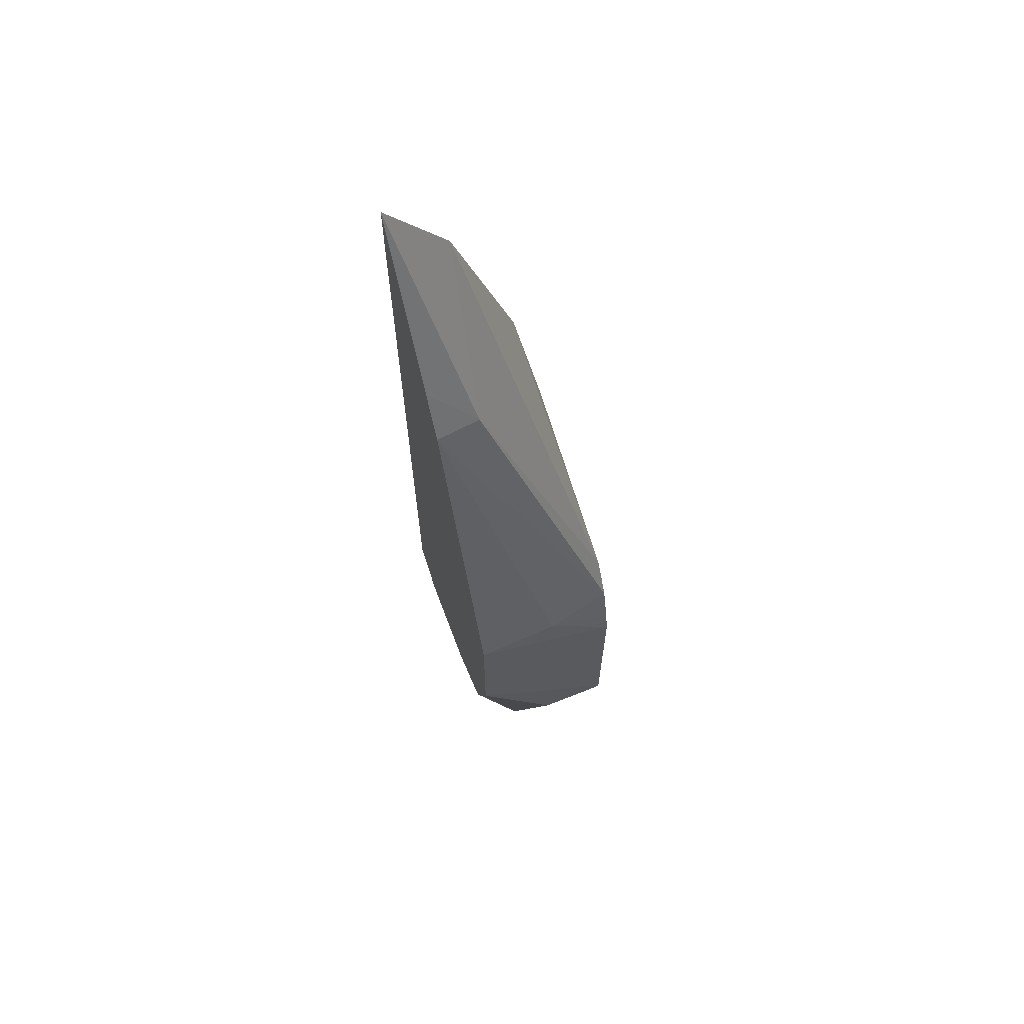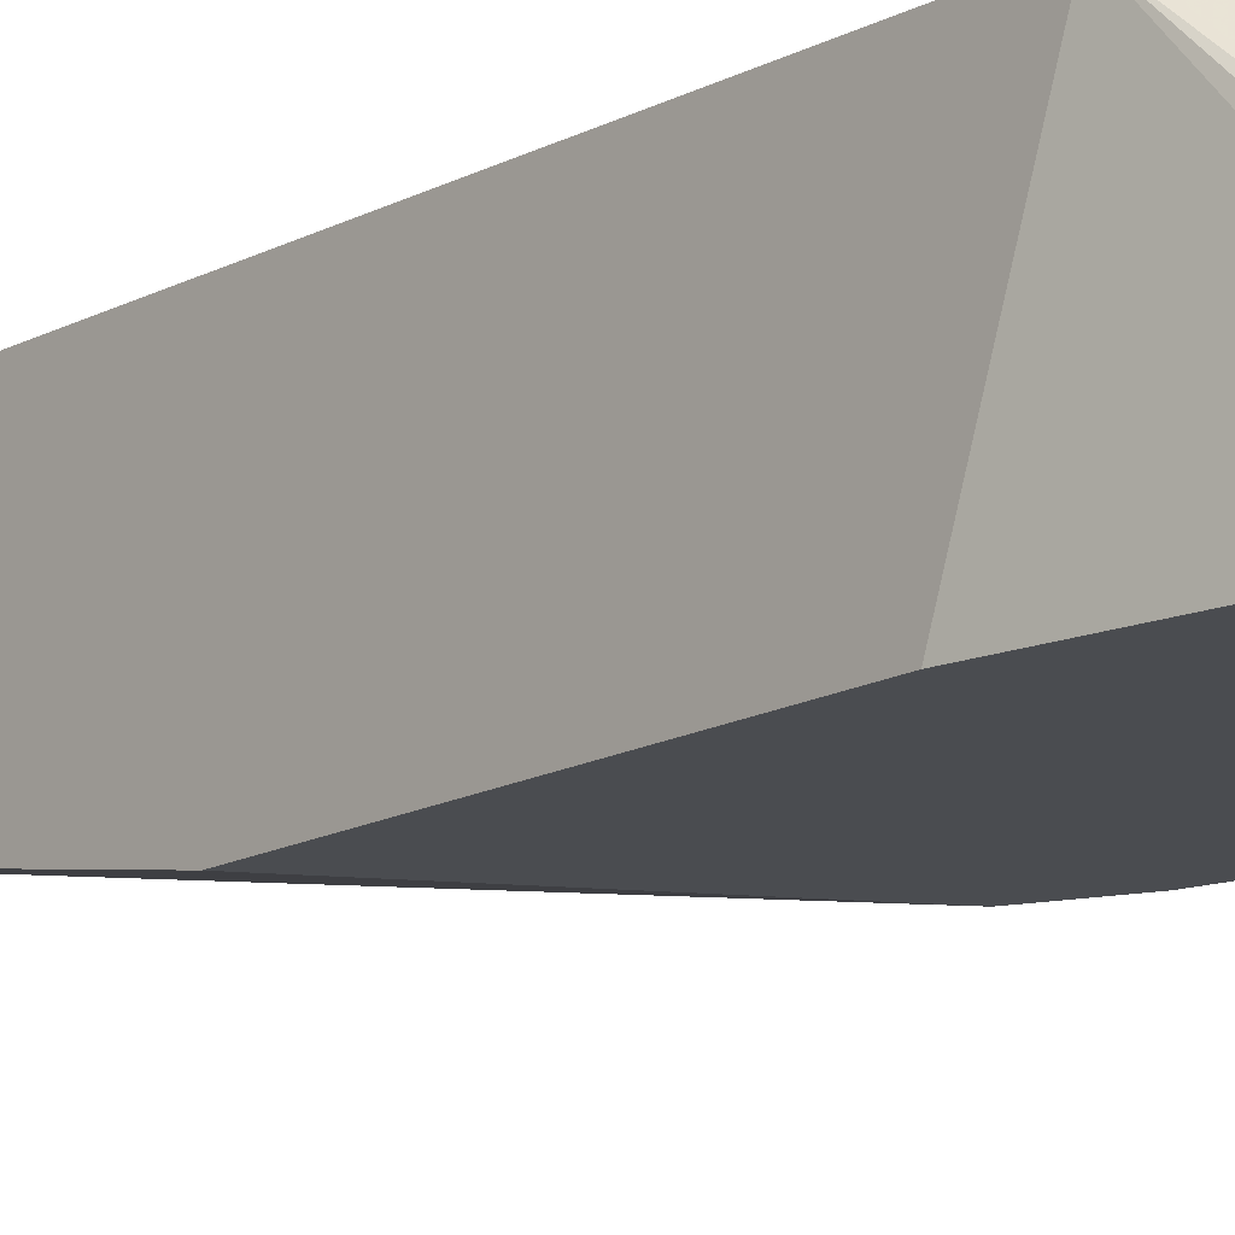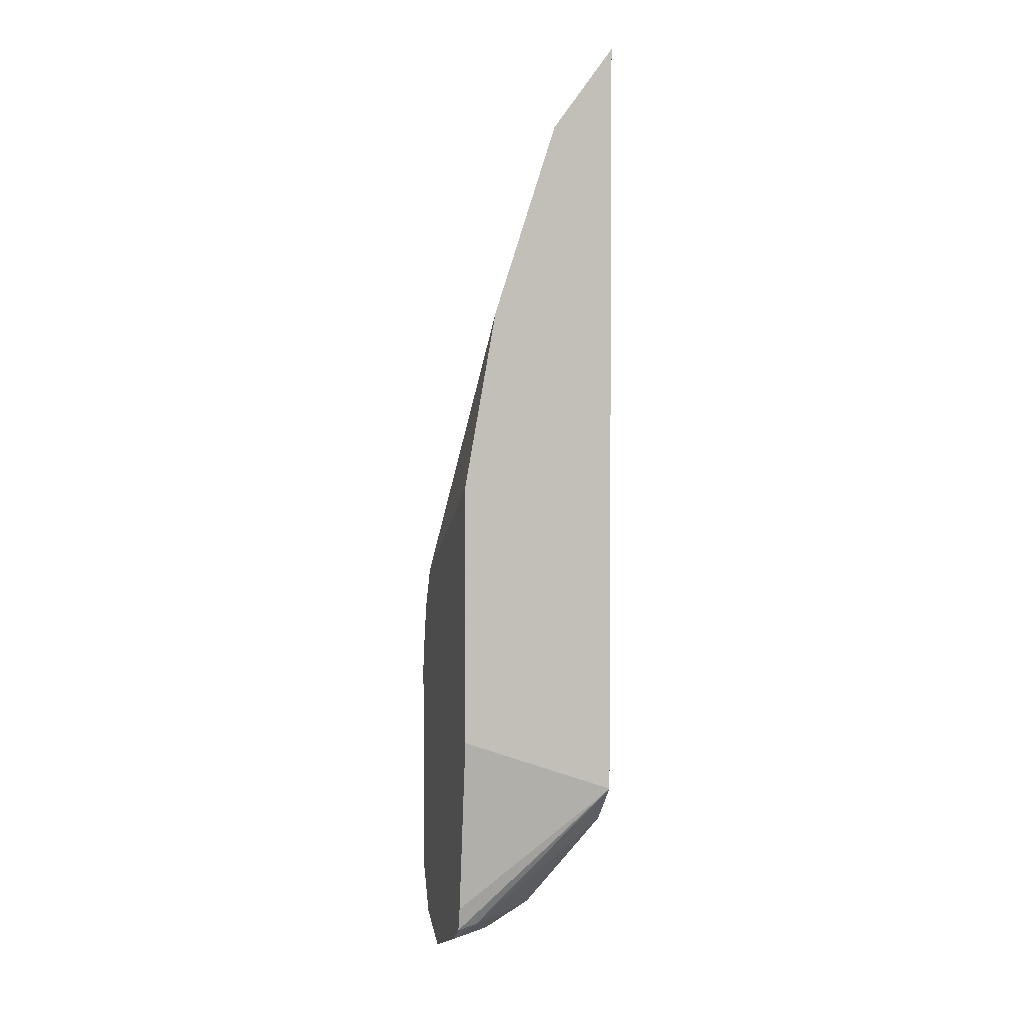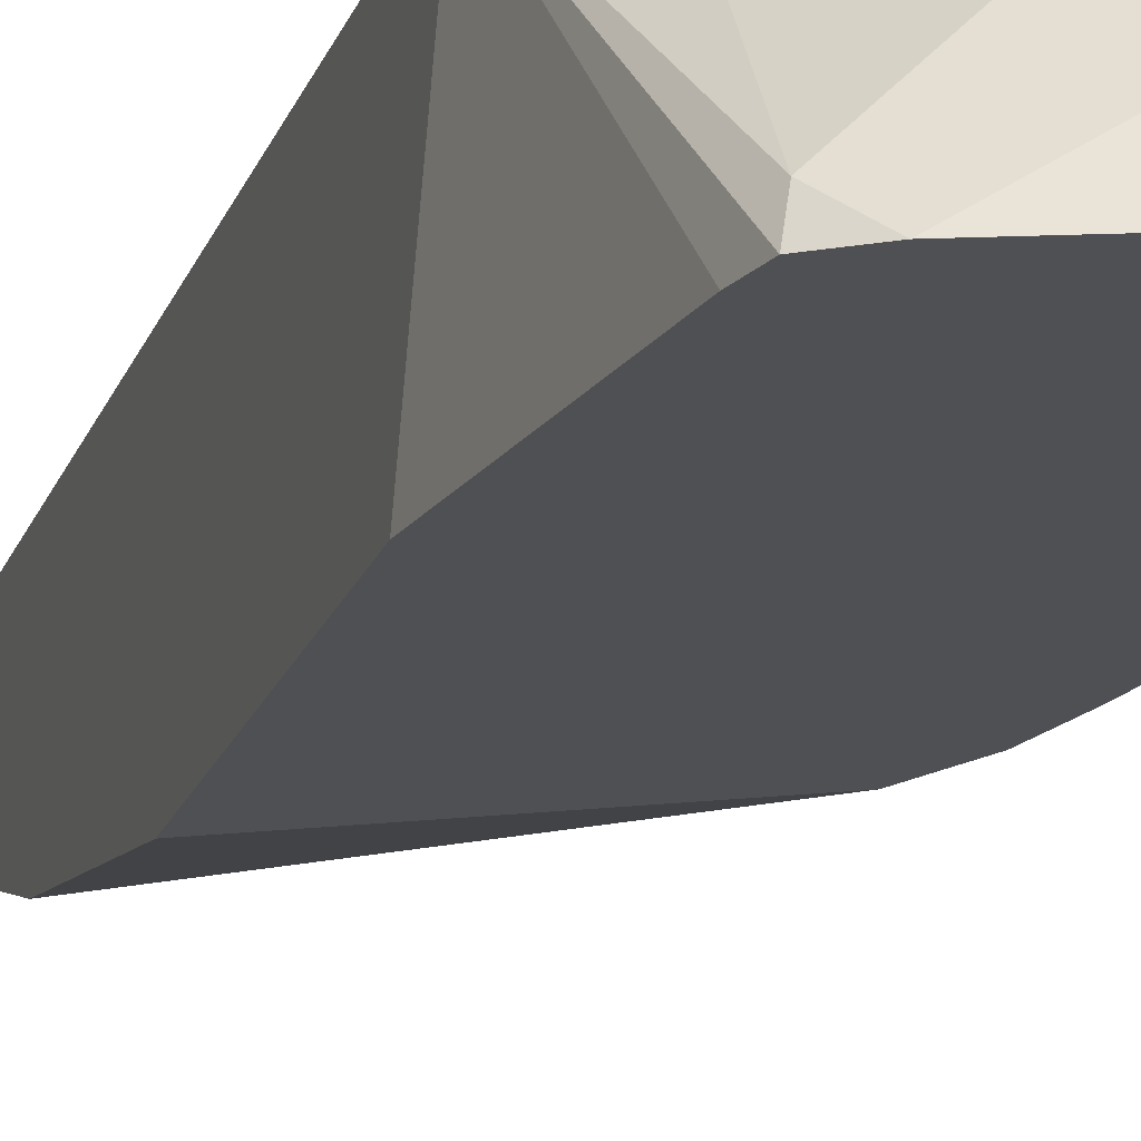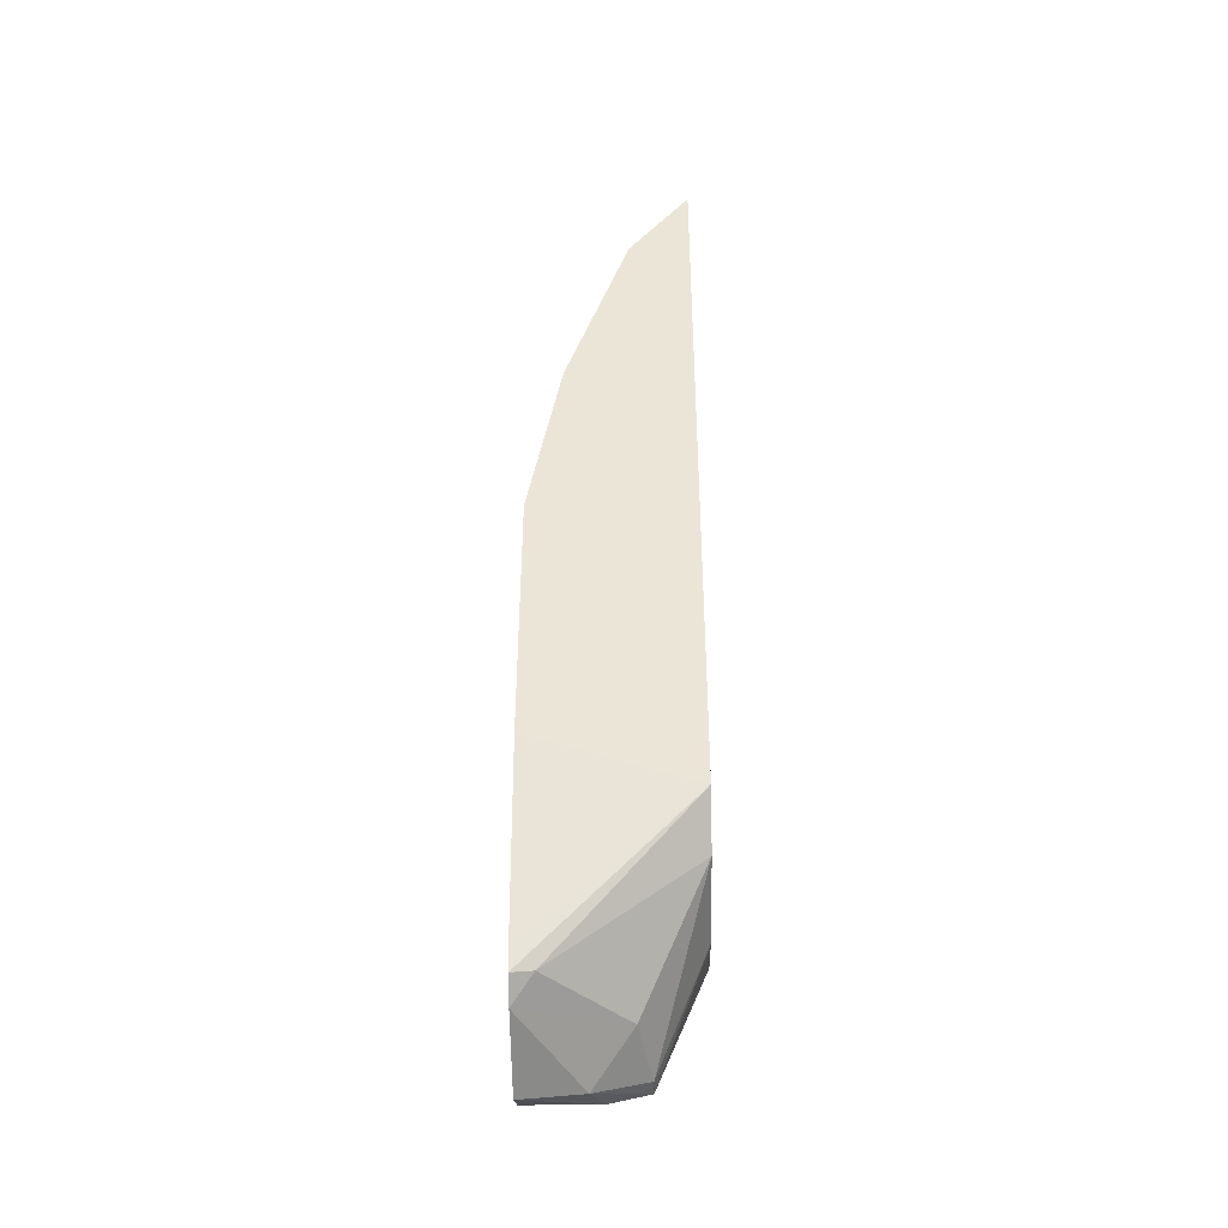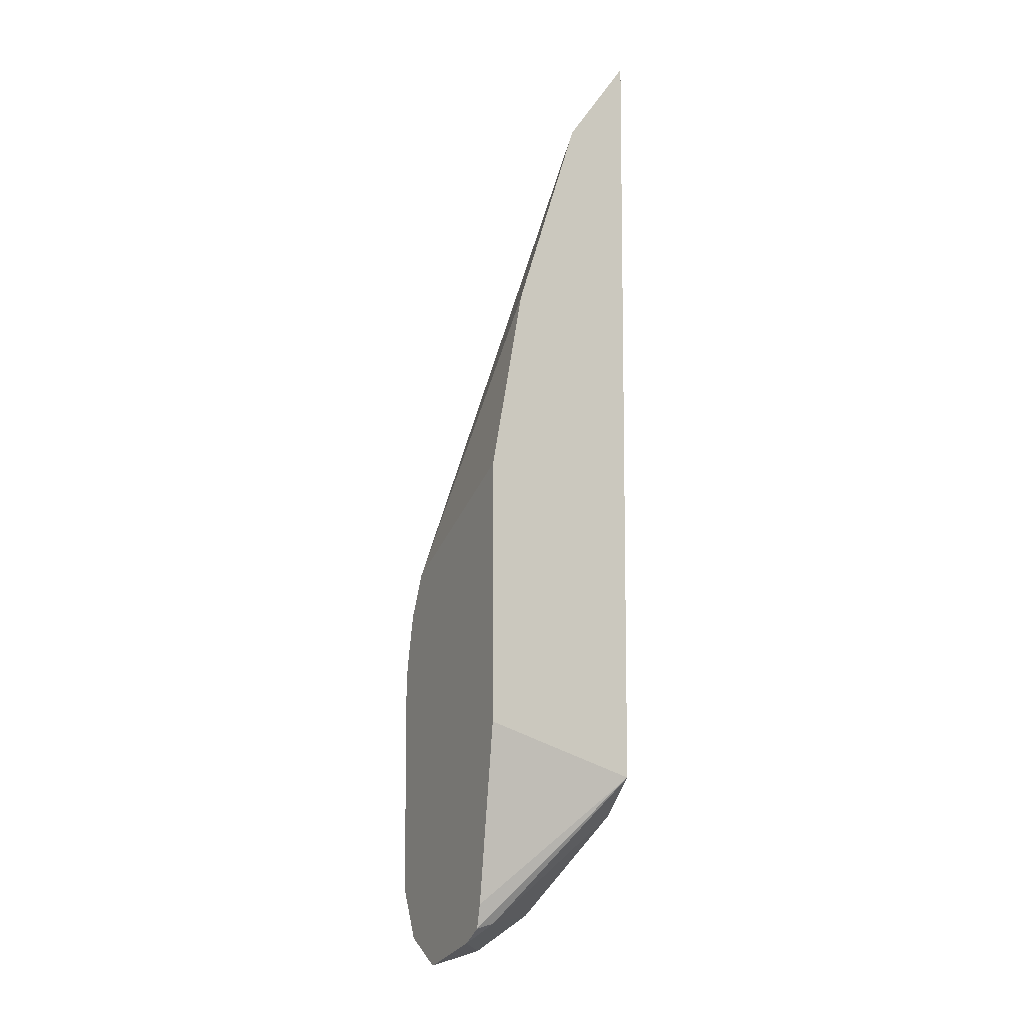
<metadata>
{"format":"obj","ext":"obj","renderer":"f3d","projection":"perspective","resolution":1024,"background":"white","views":[{"elev":66.7,"azim":68.2,"up":"+Y"},{"elev":-14.9,"azim":-40.6,"up":"+Z"},{"elev":2.9,"azim":-104.4,"up":"+Y"},{"elev":-18.7,"azim":-15.6,"up":"+Z"},{"elev":-43.3,"azim":-89.0,"up":"+Y"},{"elev":-8.6,"azim":-117.1,"up":"+Y"}]}
</metadata>
<code>
v 0.448 -0.4122 -0.5695
v 0.446 -0.4142 -0.6053
v 0.4022 -0.2668 -0.5695
v 0.448 -0.4759 -0.5695
v 0.446 -0.446 -0.6351
v 0.4439 -0.4353 -0.6351
v 0.4391 -0.4163 -0.6351
v 0.3983 -0.2708 -0.5894
v 0.3923 -0.245 -0.5695
v 0.446 -0.4825 -0.5695
v 0.4381 -0.5575 -0.5894
v 0.446 -0.5416 -0.6053
v 0.446 -0.5416 -0.6351
v 0.4301 -0.3982 -0.6351
v 0.3555 -0.2013 -0.5952
v 0.3555 -0.1666 -0.5695
v 0.4361 -0.5091 -0.5695
v 0.4102 -0.5164 -0.5695
v 0.4301 -0.5575 -0.5894
v 0.4195 -0.5682 -0.6107
v 0.4354 -0.5628 -0.6053
v 0.4354 -0.5628 -0.6351
v 0.4304 -0.5117 -0.5695
v 0.3555 -0.357 -0.6351
v 0.3555 -0.2817 -0.6215
v 0.3555 -0.4909 -0.5695
v 0.3723 -0.5076 -0.5695
v 0.4036 -0.5522 -0.5947
v 0.3802 -0.5607 -0.6351
v 0.4146 -0.5731 -0.6351
v 0.3555 -0.4675 -0.6351
v 0.3675 -0.5437 -0.6351
v 0.37 -0.5539 -0.6351
v 0.3717 -0.5522 -0.6266
v 0.3571 -0.4925 -0.5695
f 15 25 24
f 11 17 23
f 14 25 15
f 14 24 25
f 11 23 18
f 11 13 12
f 10 17 11
f 11 21 22
f 11 20 21
f 11 19 20
f 11 18 19
f 8 16 9
f 15 24 31
f 11 22 13
f 15 31 26
f 28 34 29
f 18 27 19
f 19 28 20
f 19 27 28
f 20 29 30
f 20 30 21
f 20 28 29
f 21 30 22
f 26 31 32
f 26 32 33
f 26 33 34
f 26 34 35
f 27 34 28
f 8 15 16
f 29 34 33
f 15 26 16
f 8 14 15
f 27 35 34
f 5 7 6
f 7 14 8
f 1 2 3
f 1 3 9
f 1 9 16
f 1 16 26
f 1 35 27
f 1 27 18
f 1 18 23
f 1 23 17
f 1 17 10
f 1 10 4
f 1 4 13
f 1 13 5
f 1 5 2
f 2 5 6
f 1 26 35
f 2 7 3
f 2 6 7
f 5 14 7
f 5 24 14
f 5 31 24
f 5 33 32
f 5 29 33
f 5 30 29
f 5 32 31
f 5 13 22
f 4 12 13
f 4 11 12
f 4 10 11
f 3 7 8
f 5 22 30
f 3 8 9

</code>
